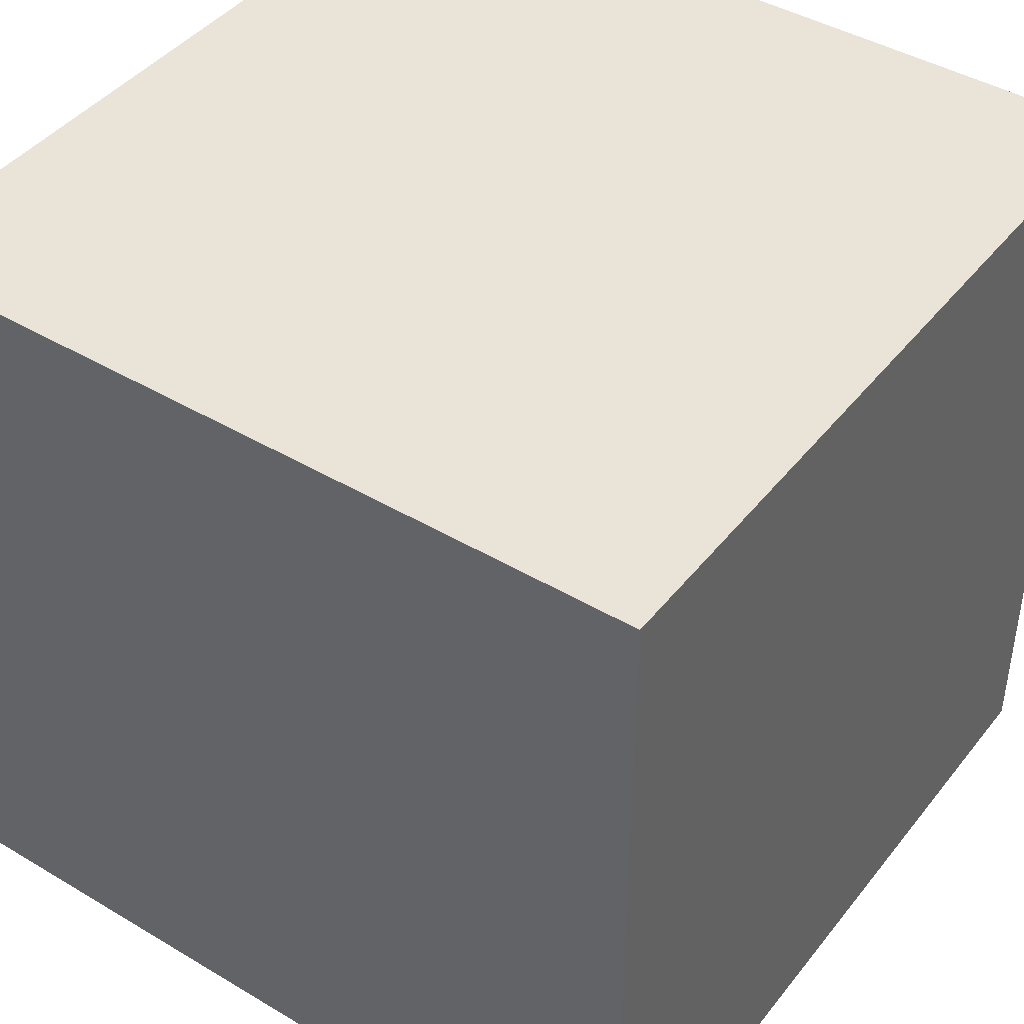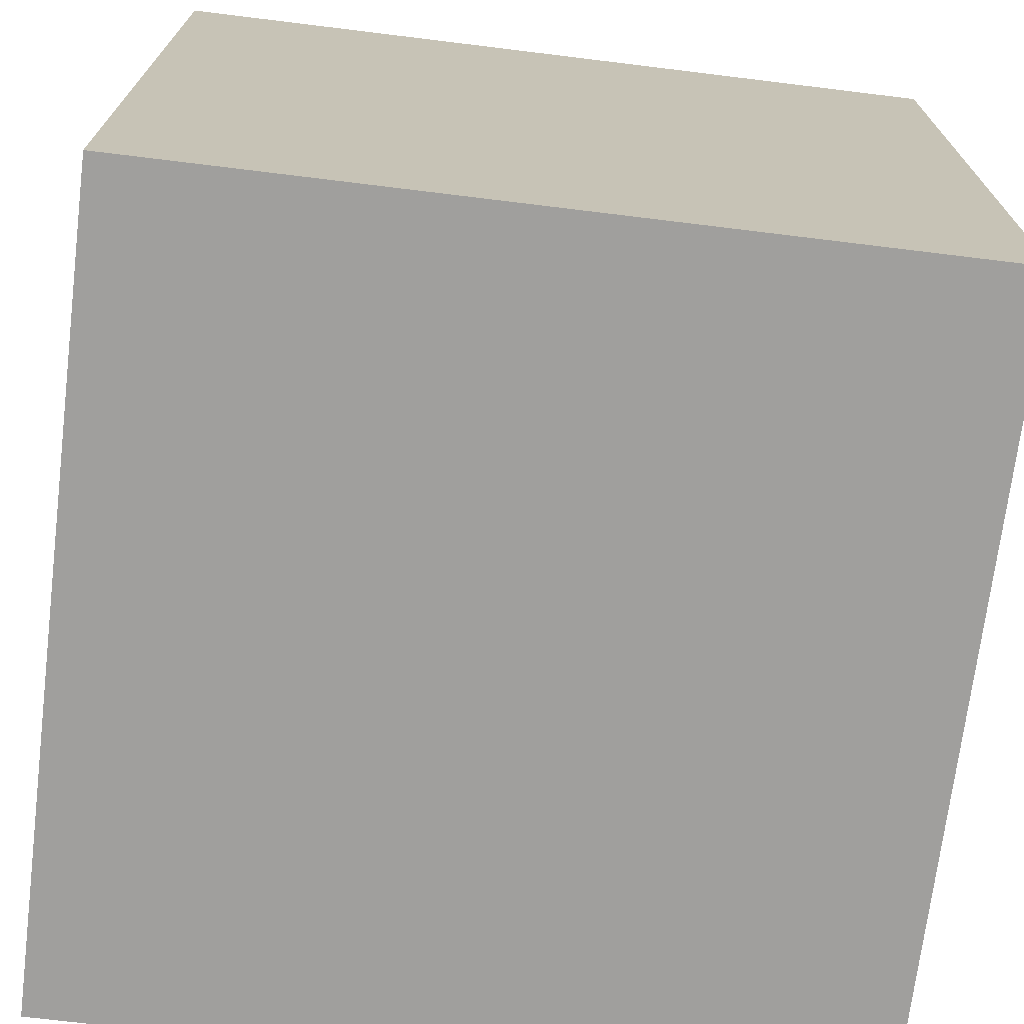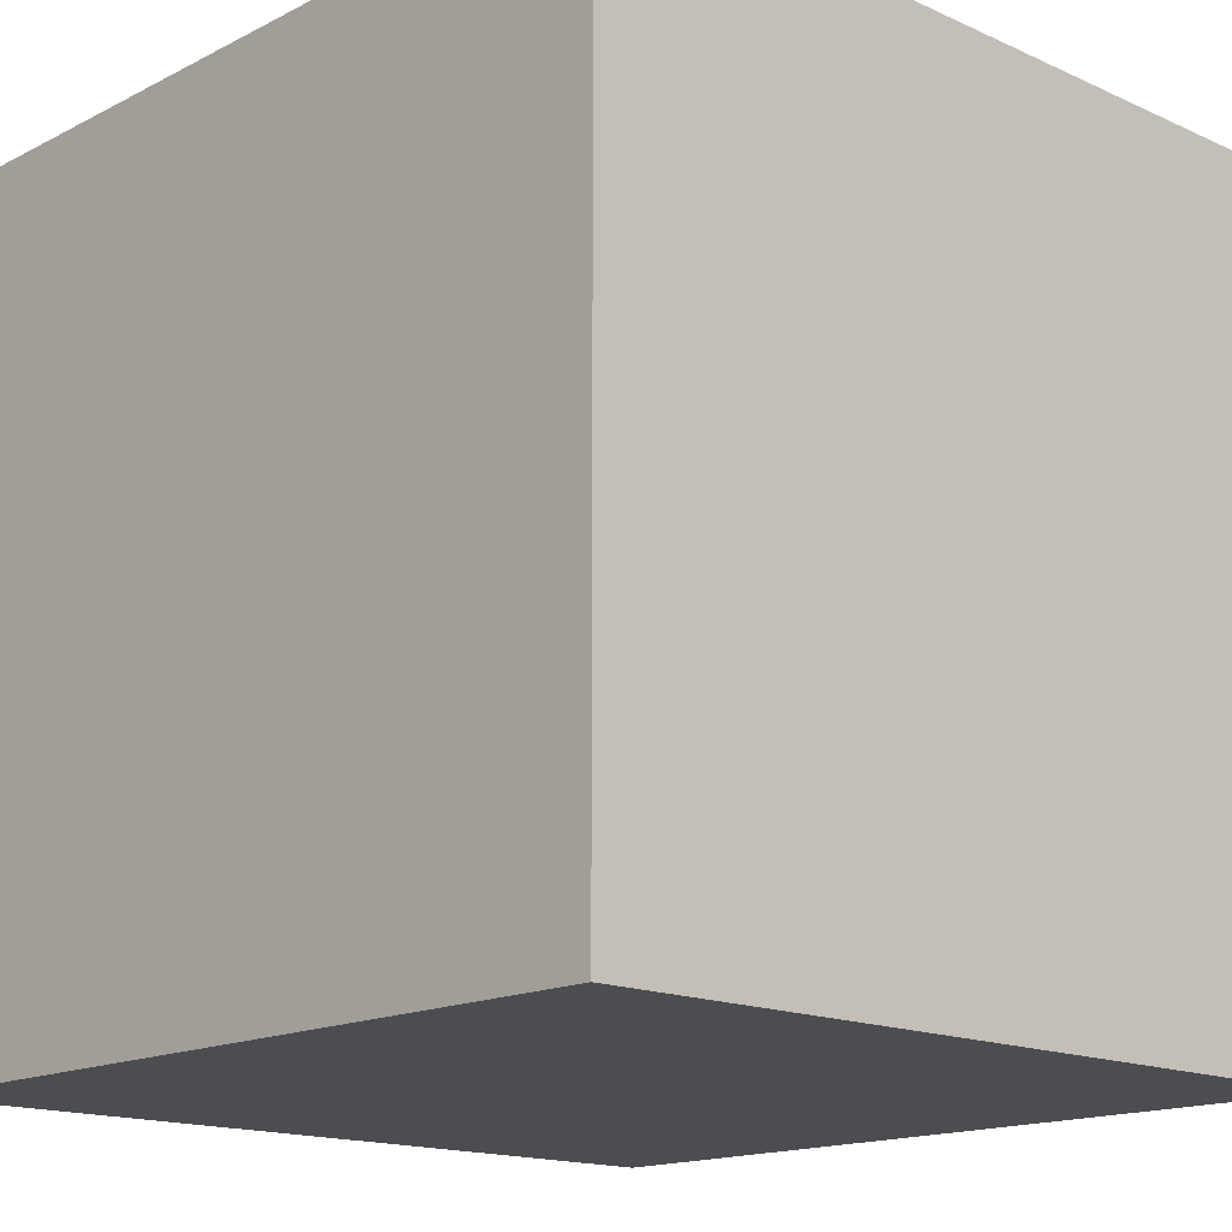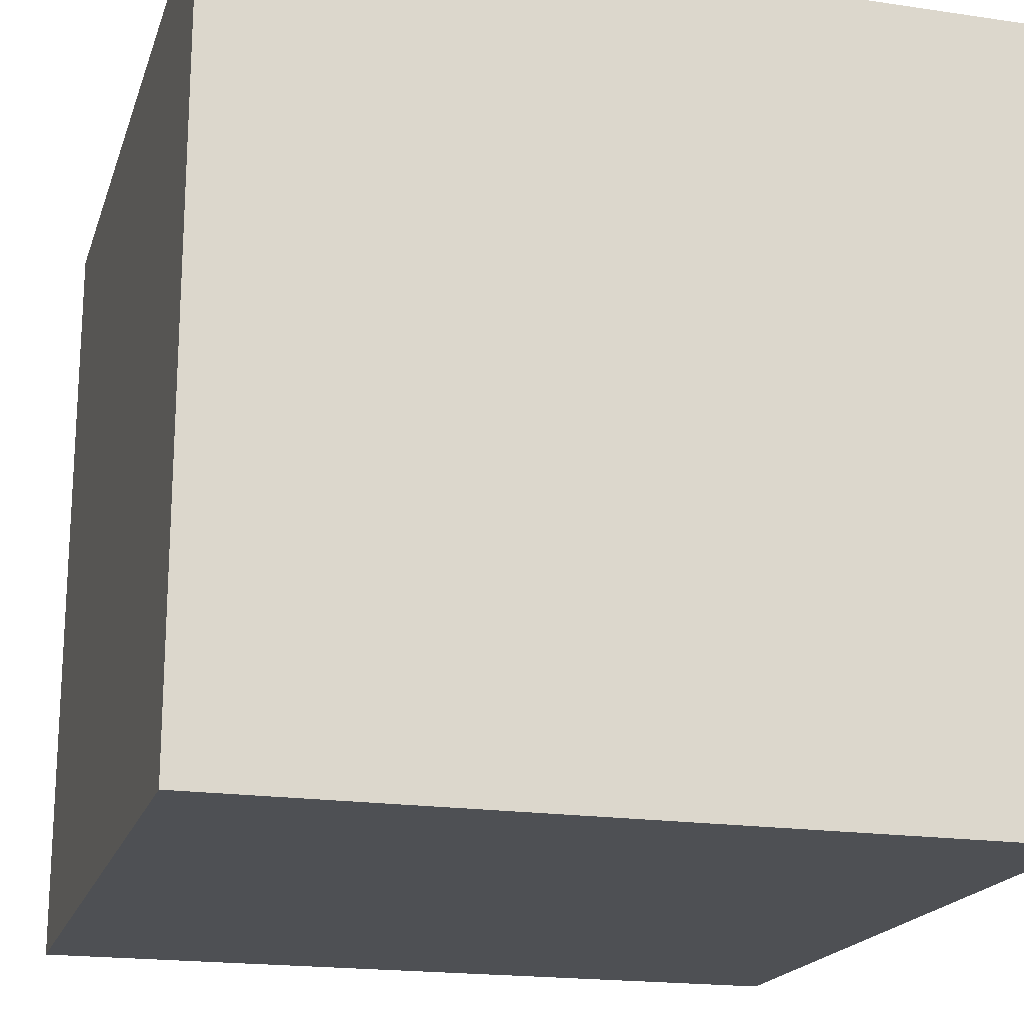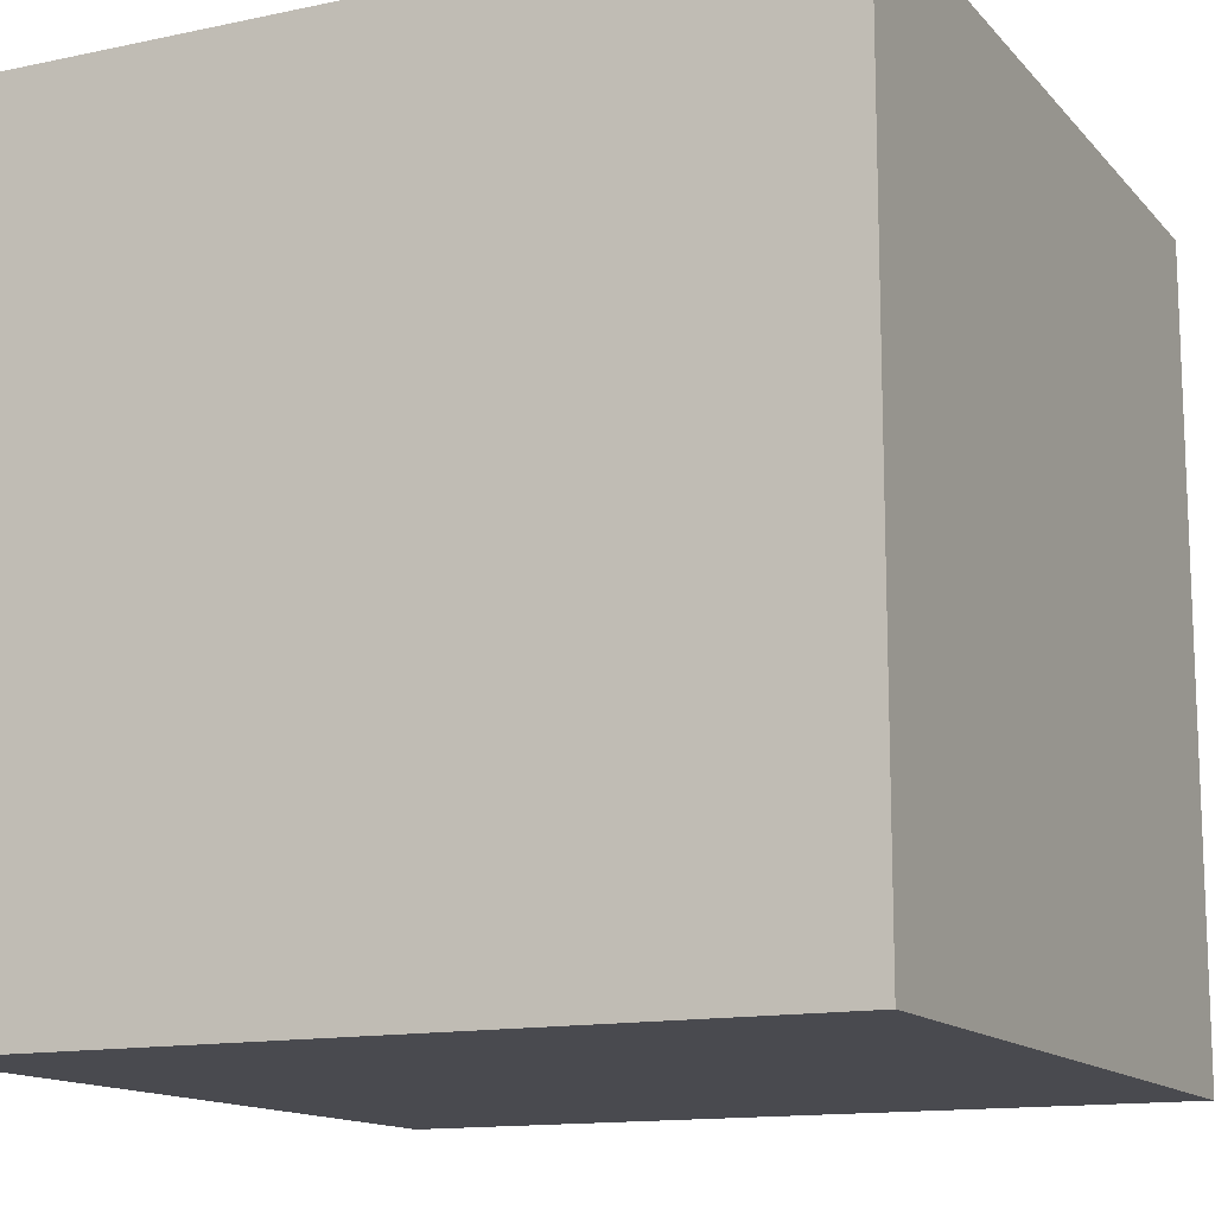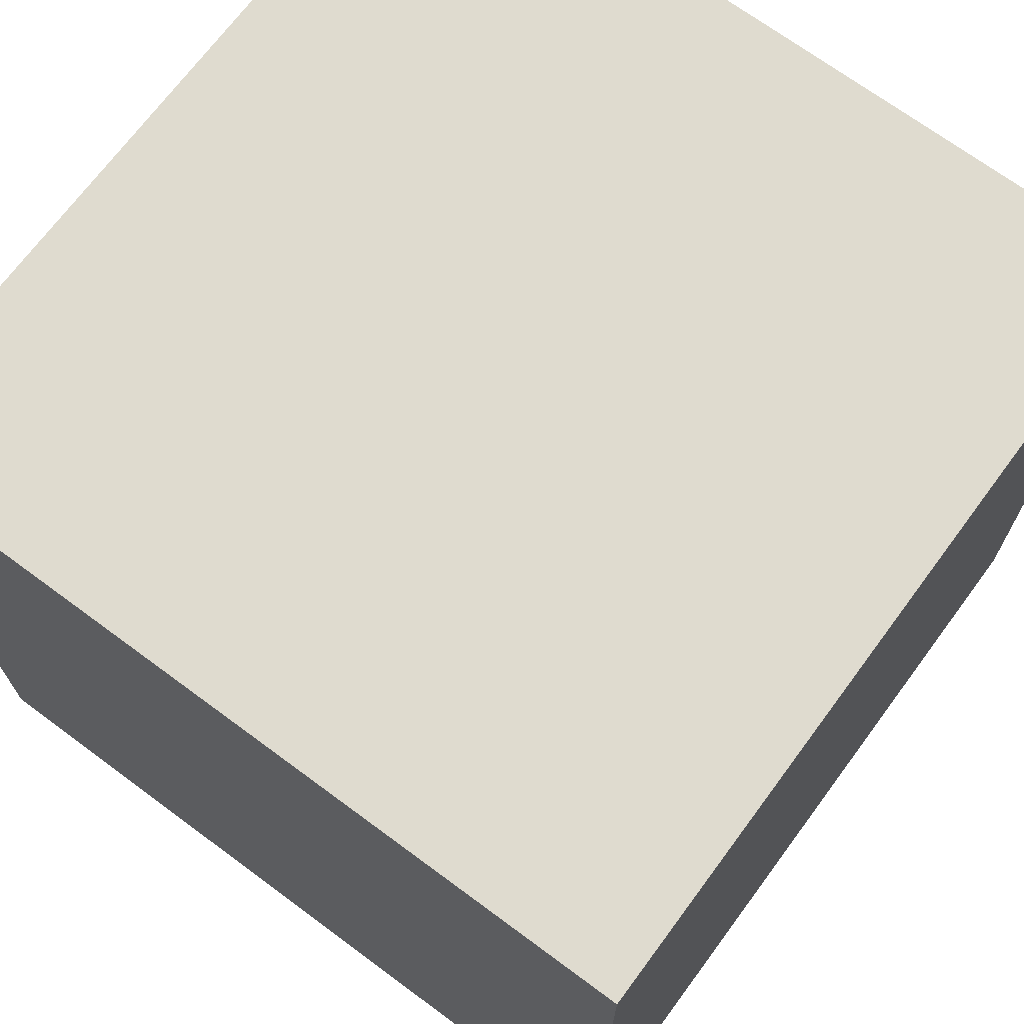
<metadata>
{"format":"obj","ext":"obj","renderer":"f3d","projection":"perspective","resolution":1024,"background":"white","views":[{"elev":43.1,"azim":125.2,"up":"+Z"},{"elev":-71.3,"azim":173.0,"up":"+Z"},{"elev":-15.7,"azim":-43.4,"up":"+Z"},{"elev":-19.0,"azim":164.3,"up":"+Y"},{"elev":-13.6,"azim":-64.5,"up":"+Y"},{"elev":70.3,"azim":36.5,"up":"+Y"}]}
</metadata>
<code>
o Cube
v 0.9994 0.01606 -0.8691
v 0.9994 0.01606 1.131
v -1.001 0.01606 1.131
v -1.001 0.01606 -0.8691
v 0.9994 2.016 -0.8691
v 0.9994 2.016 1.131
v -1.001 2.016 1.131
v -1.001 2.016 -0.8691
f 1 2 3 4
f 5 8 7 6
f 1 5 6 2
f 2 6 7 3
f 3 7 8 4
f 5 1 4 8

</code>
